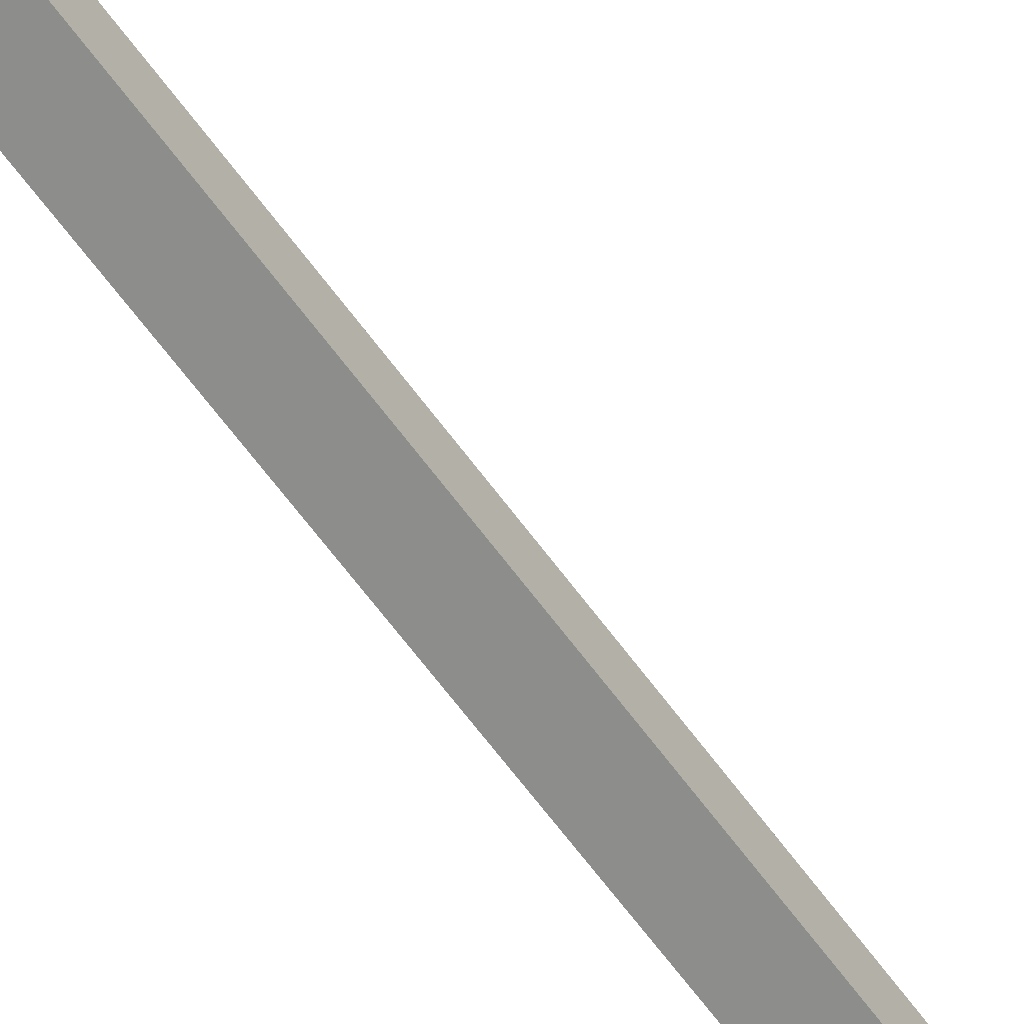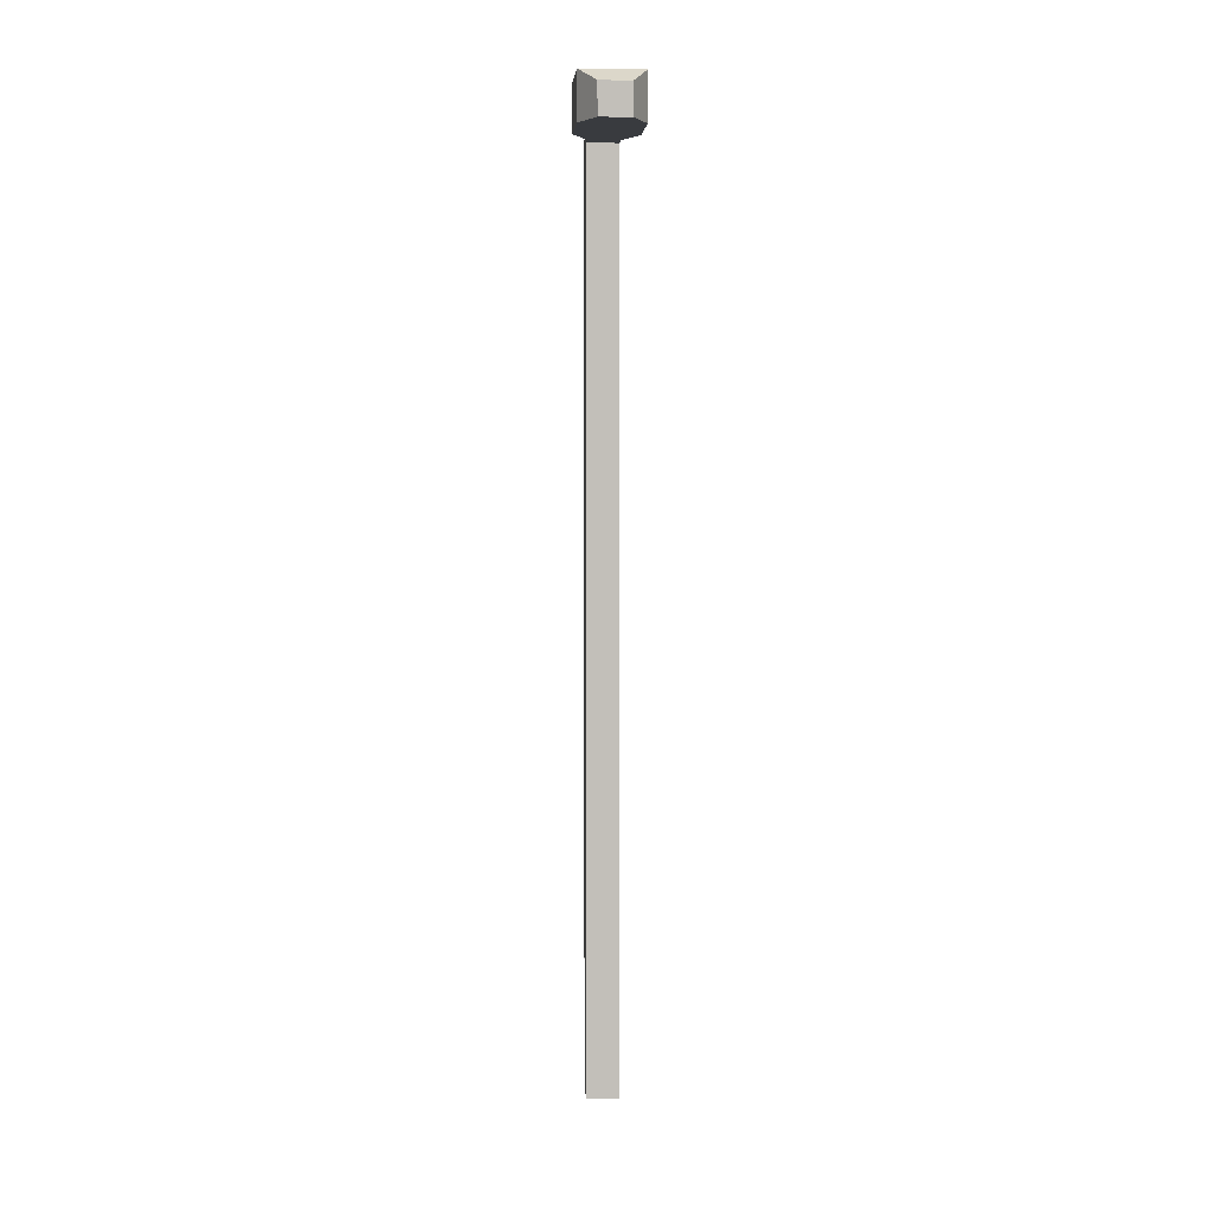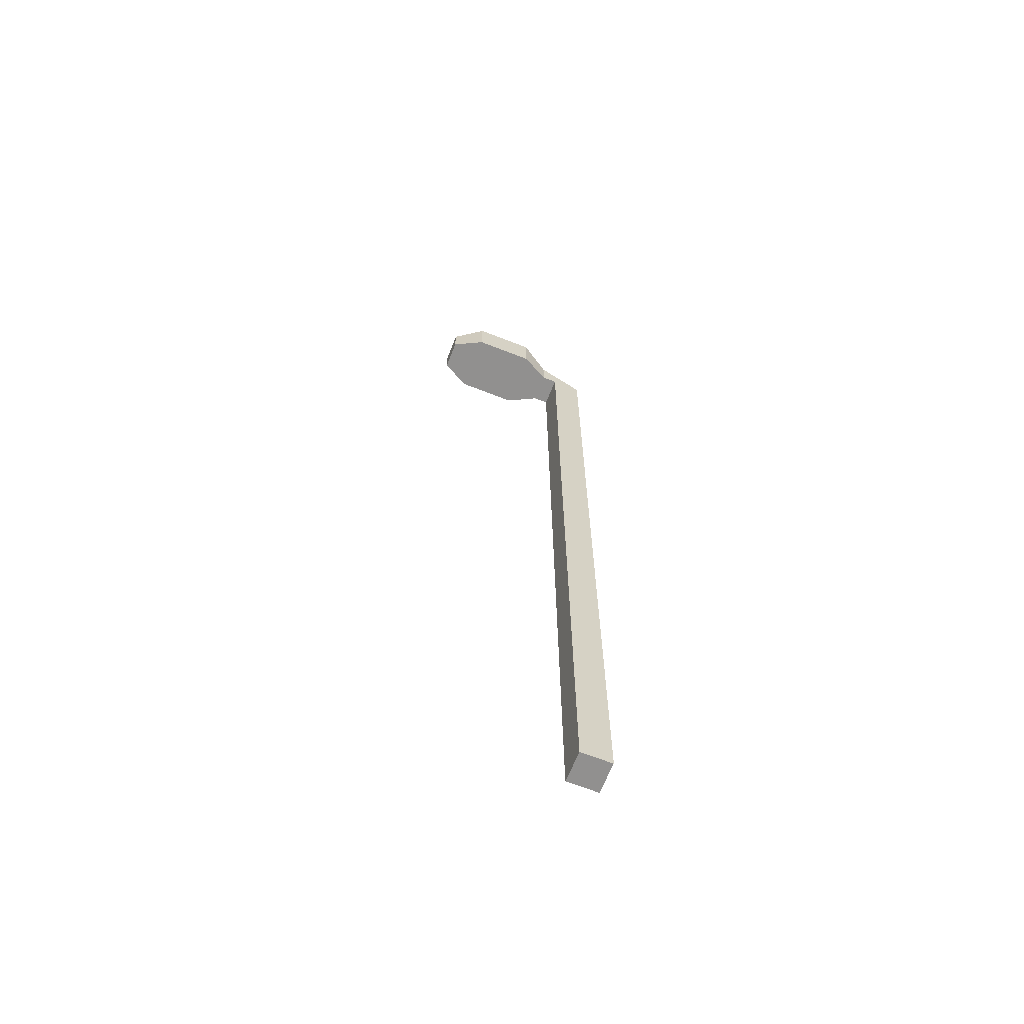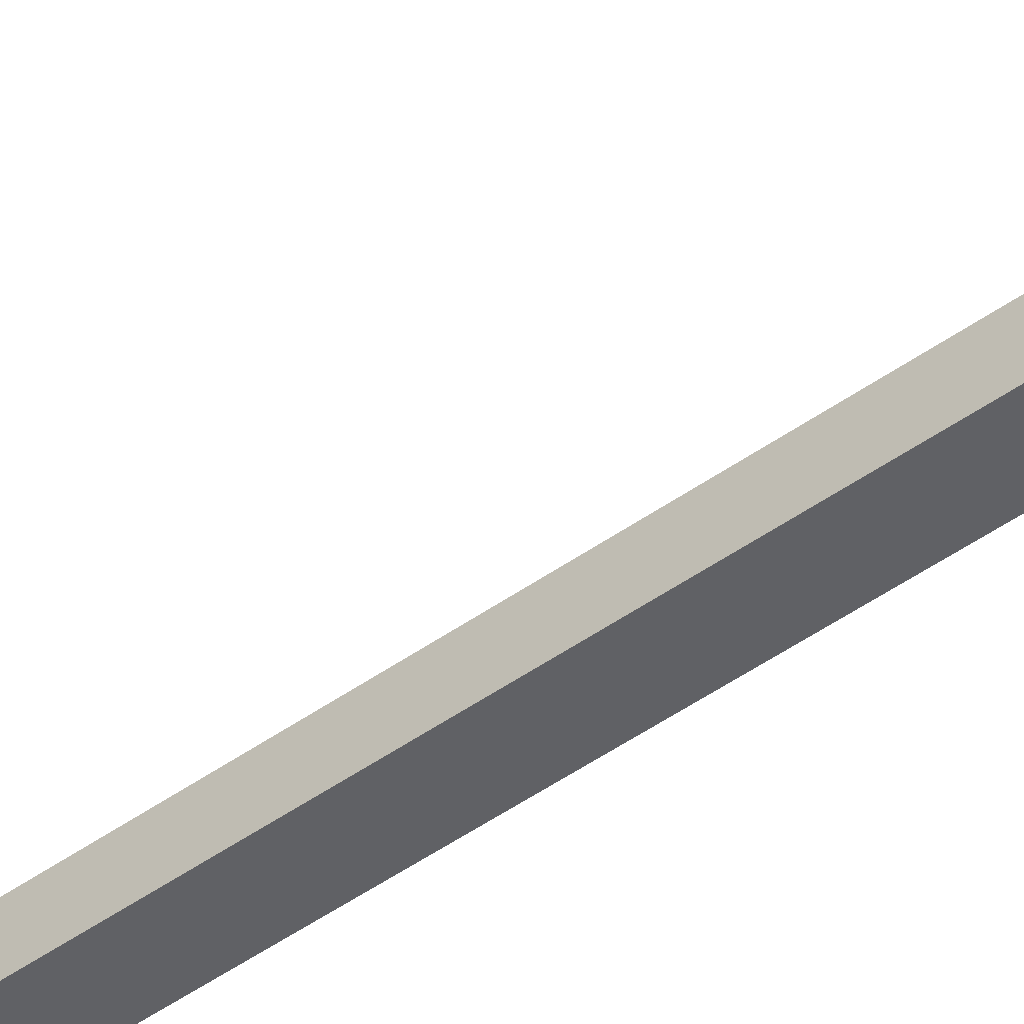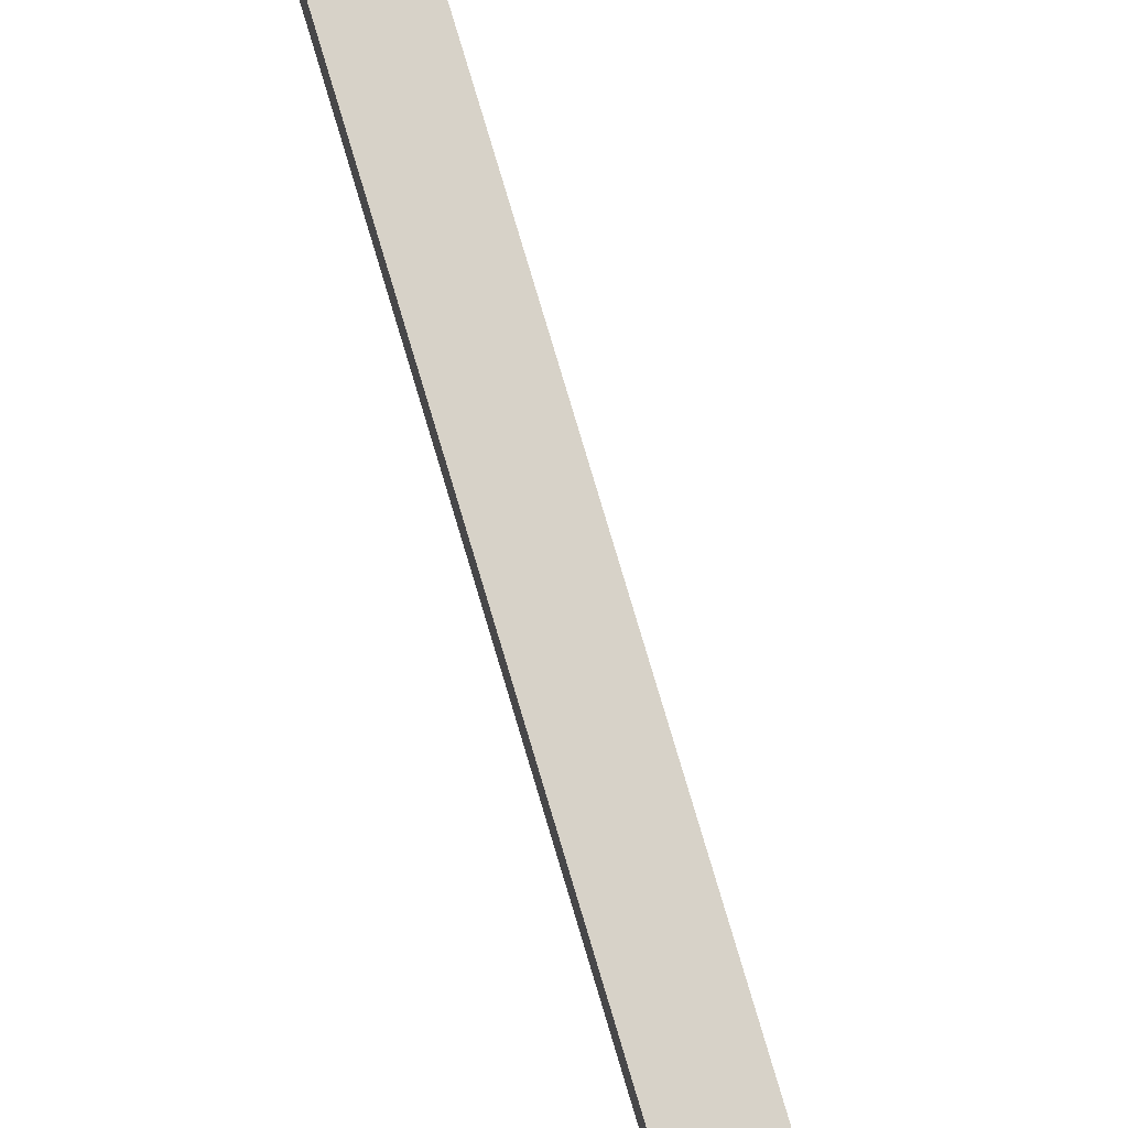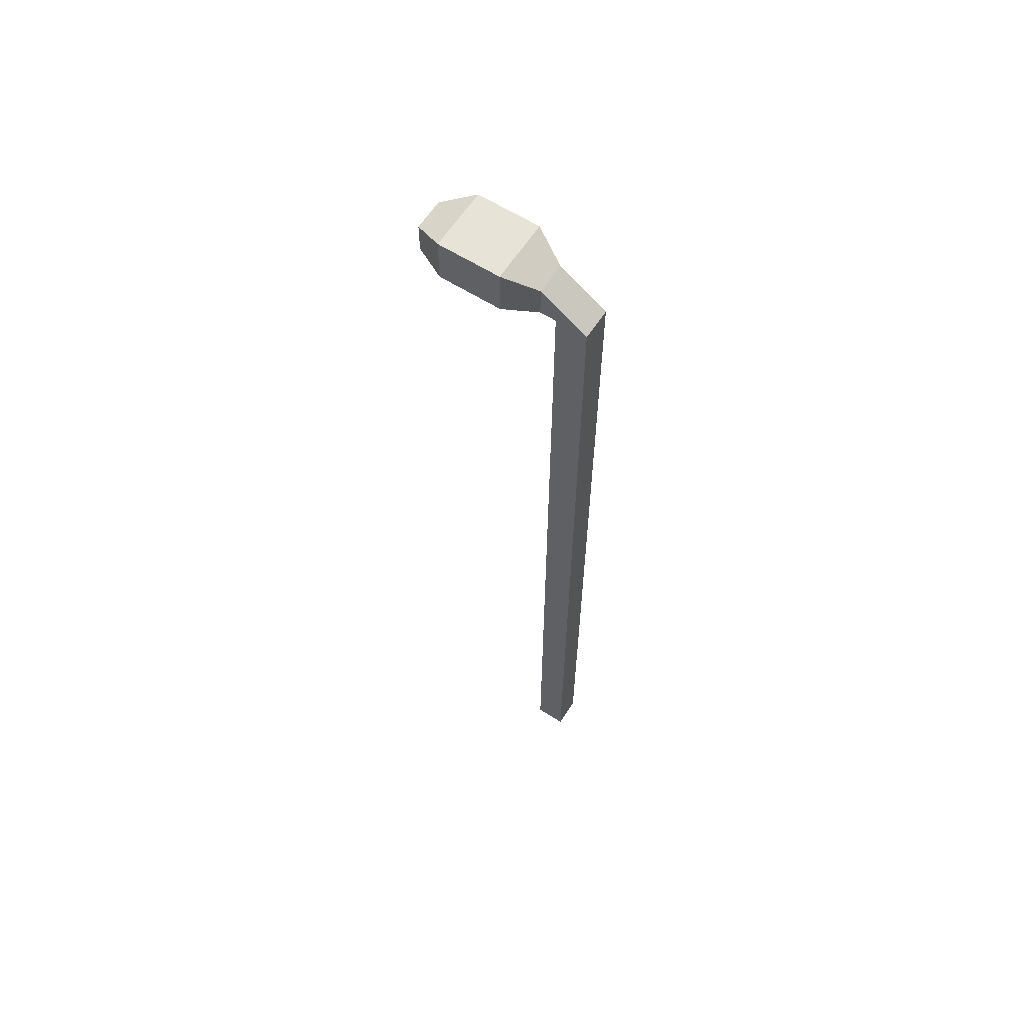
<metadata>
{"format":"obj","ext":"obj","renderer":"f3d","projection":"perspective","resolution":1024,"background":"white","views":[{"elev":-64.4,"azim":36.2,"up":"+Z"},{"elev":3.9,"azim":-4.6,"up":"+Y"},{"elev":-65.7,"azim":68.4,"up":"+Y"},{"elev":-50.3,"azim":127.7,"up":"+Z"},{"elev":77.4,"azim":163.5,"up":"+Z"},{"elev":62.0,"azim":122.8,"up":"+Y"}]}
</metadata>
<code>
o Cylinder
v 0.5 29 -0.5
v 0.5 0 -0.5
v 0.5 29 0.5
v 0.5 0 0.5
v -0.5 29 -0.5
v -0.5 0 -0.5
v -0.5 29 0.5
v -0.5 0 0.5
v 0.5 29 1
v -0.5 29 1
v 0.5 30 1
v -0.5 30 1
v 1 29 2
v -1 29 2
v 1 30.5 2
v -1 30.5 2
v 1 29 4
v -1 29 4
v 1 30.5 4
v -1 30.5 4
v 0.5 29 5
v -0.5 29 5
v 0.5 30 5
v -0.5 30 5
f 4 3 7 8
f 2 1 3 4
f 6 5 1 2
f 6 2 4 8
f 8 7 5 6
f 3 1 11 9
f 11 12 16 15
f 1 5 12 11
f 7 3 9 10
f 5 7 10 12
f 16 14 18 20
f 10 9 13 14
f 12 10 14 16
f 9 11 15 13
f 17 19 23 21
f 13 15 19 17
f 15 16 20 19
f 14 13 17 18
f 23 24 22 21
f 19 20 24 23
f 18 17 21 22
f 20 18 22 24

</code>
